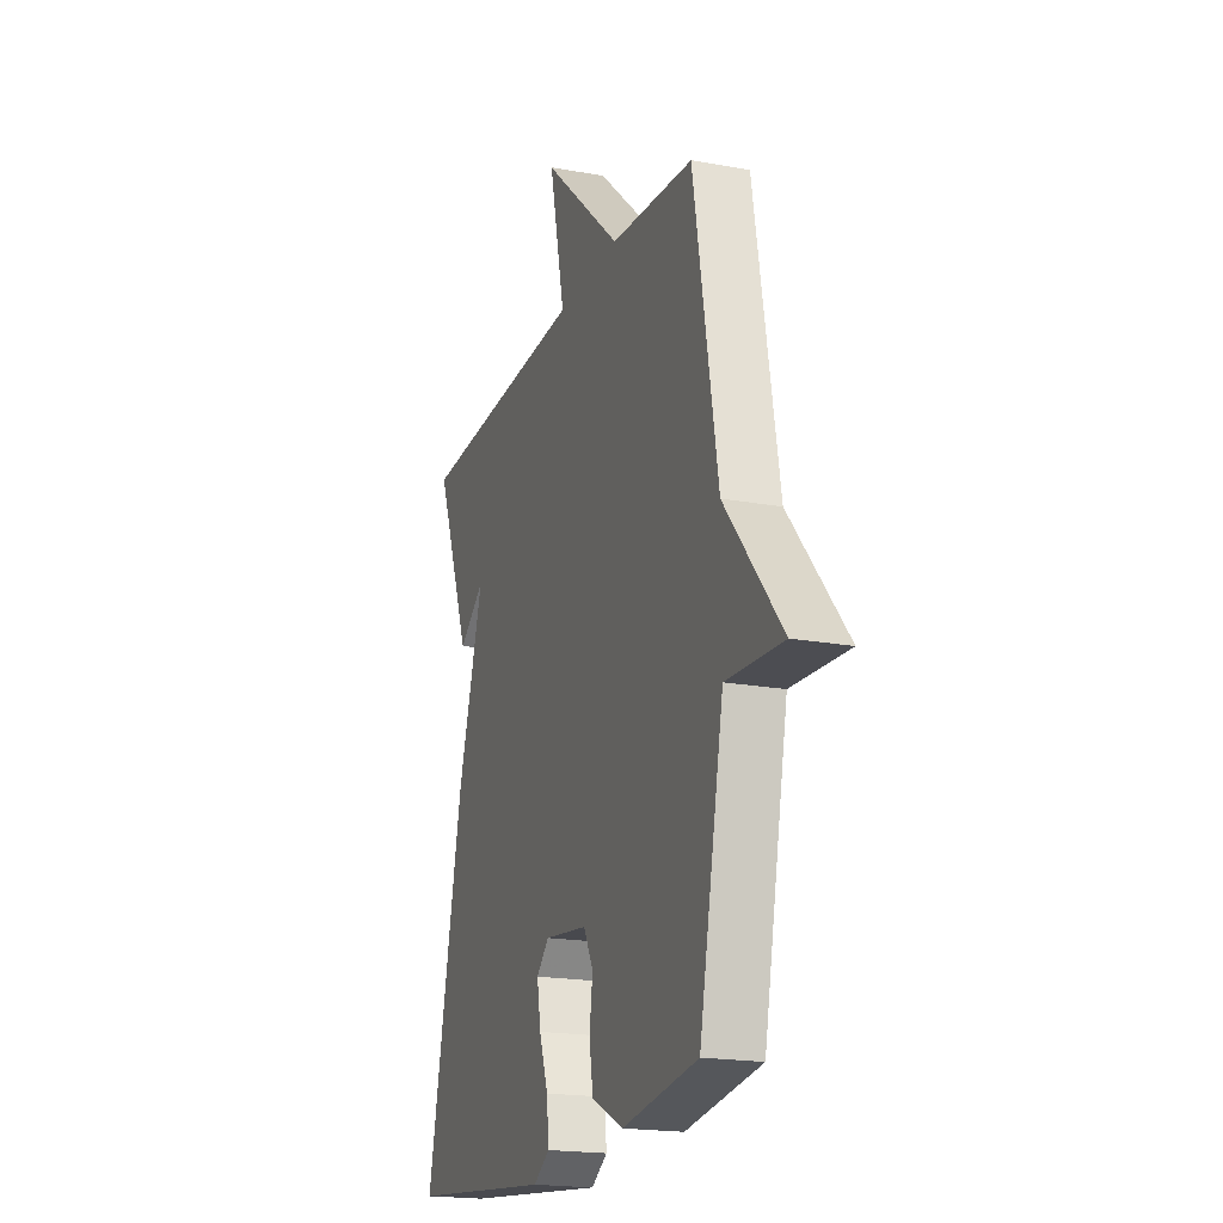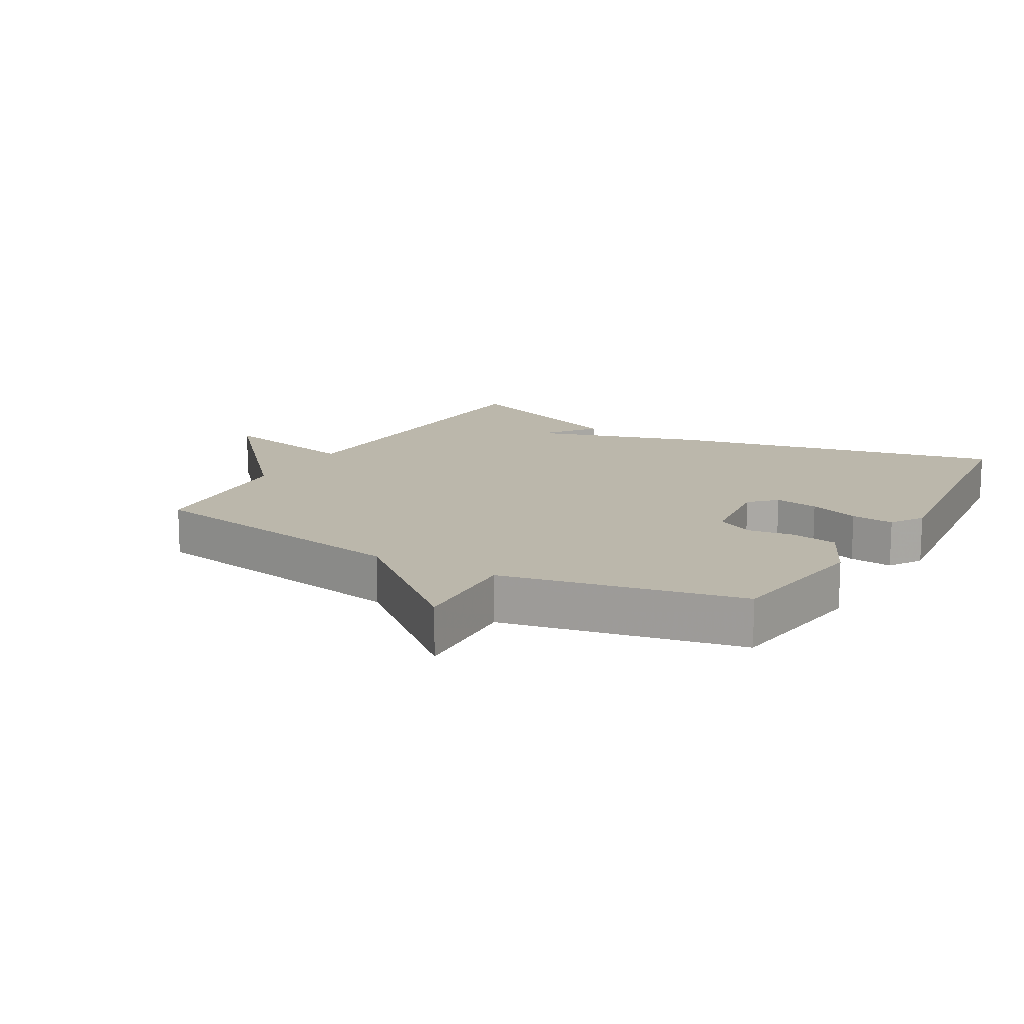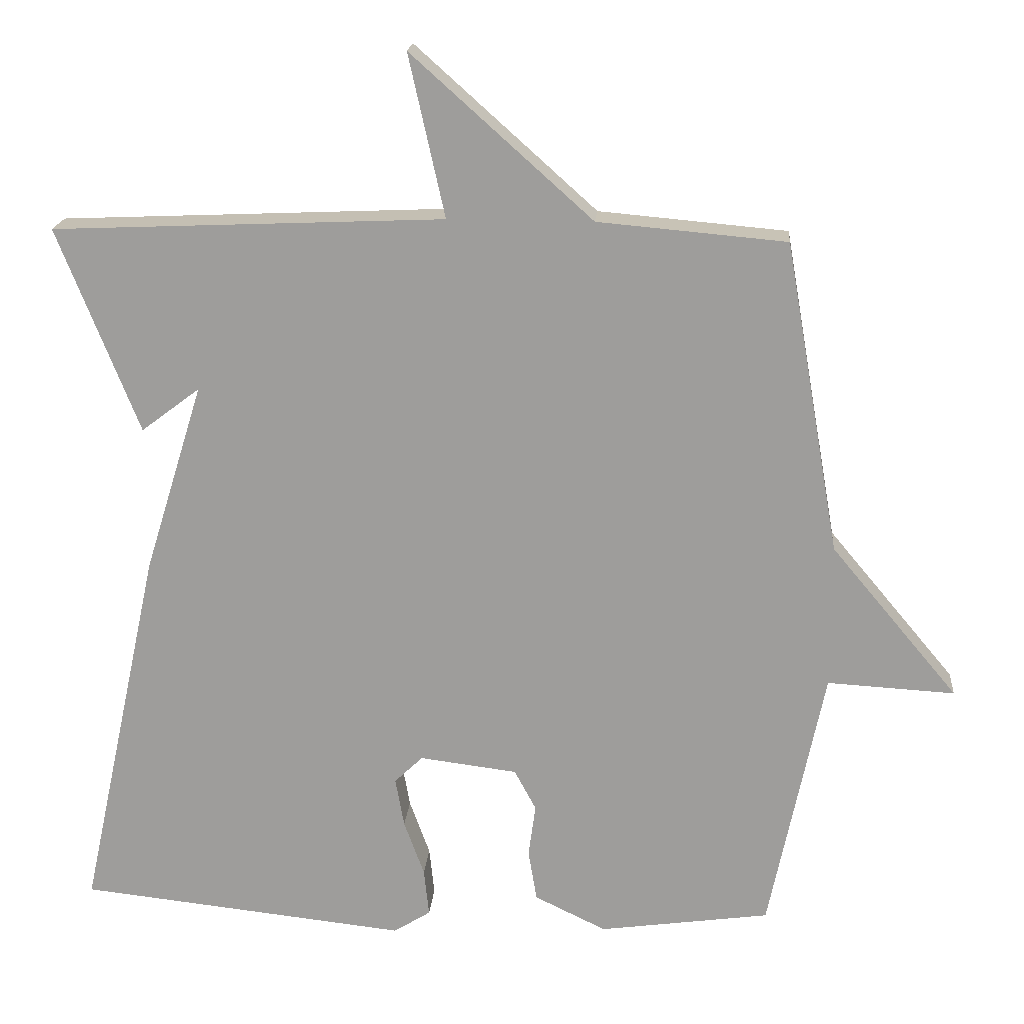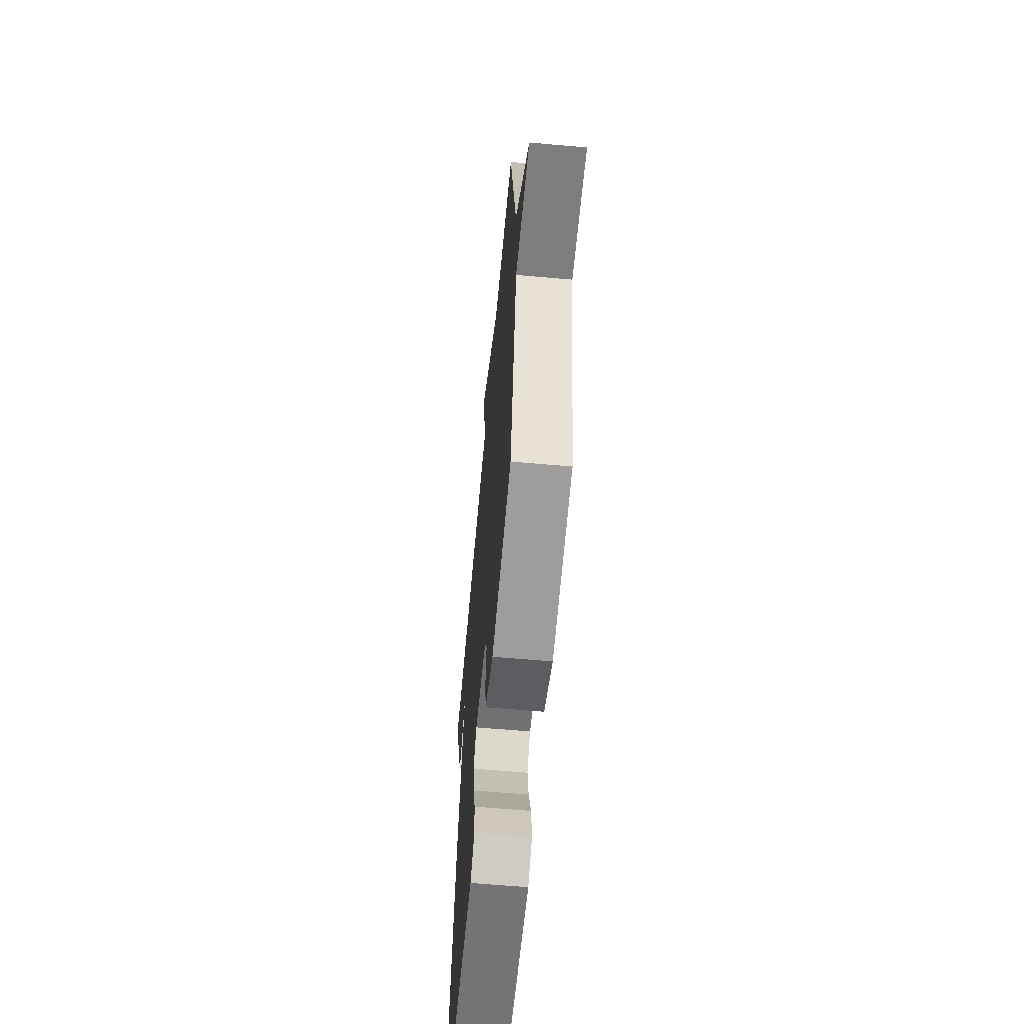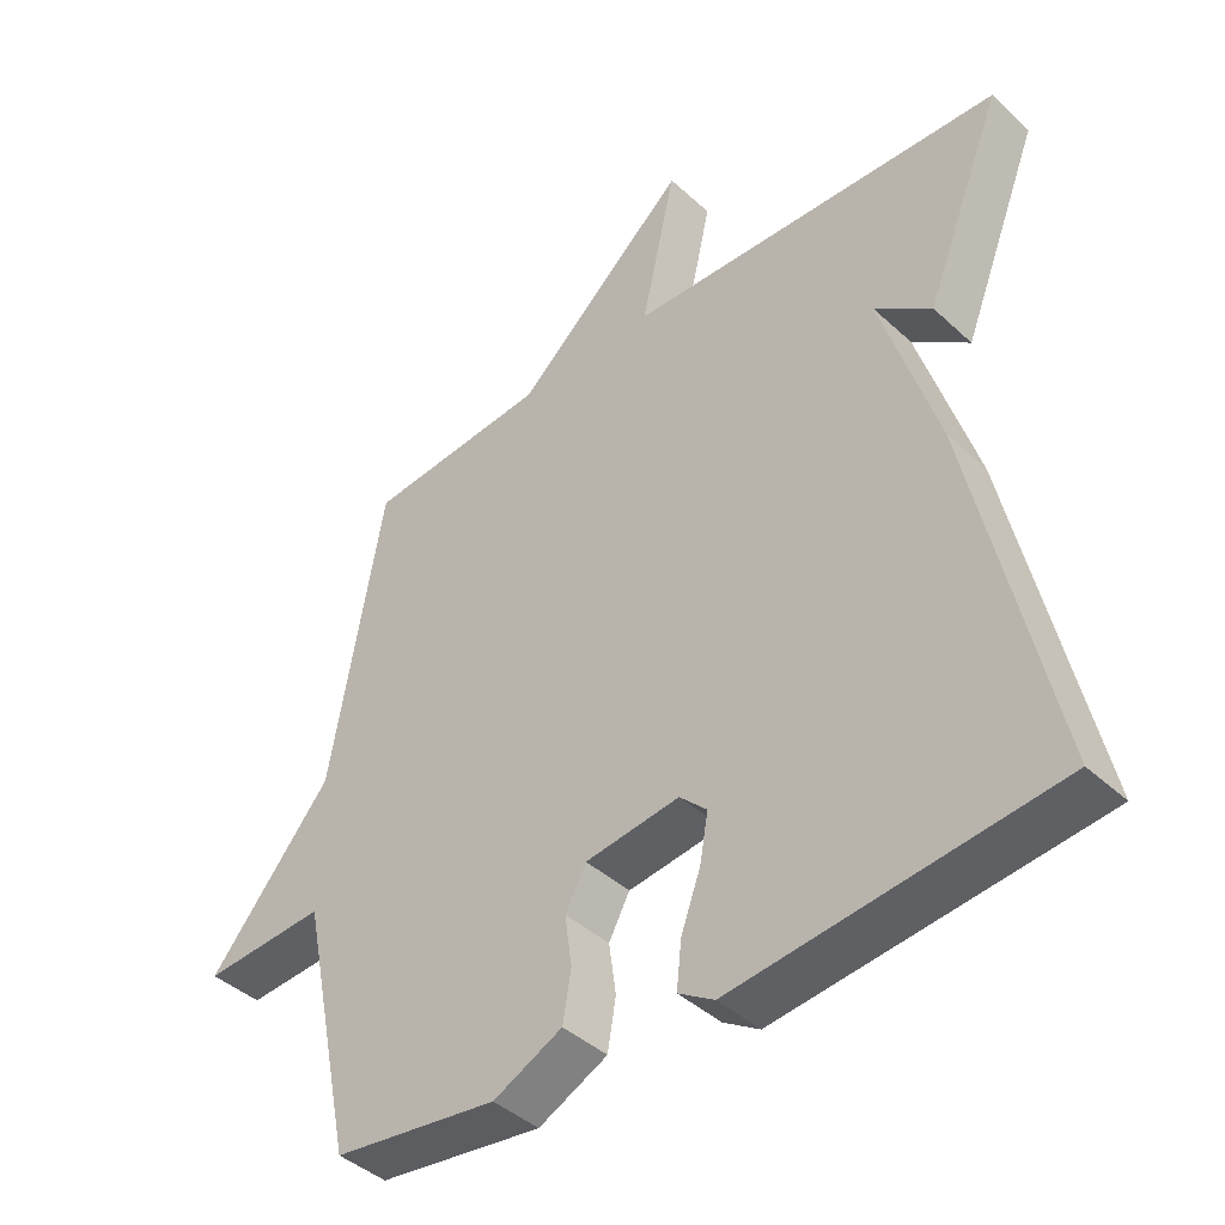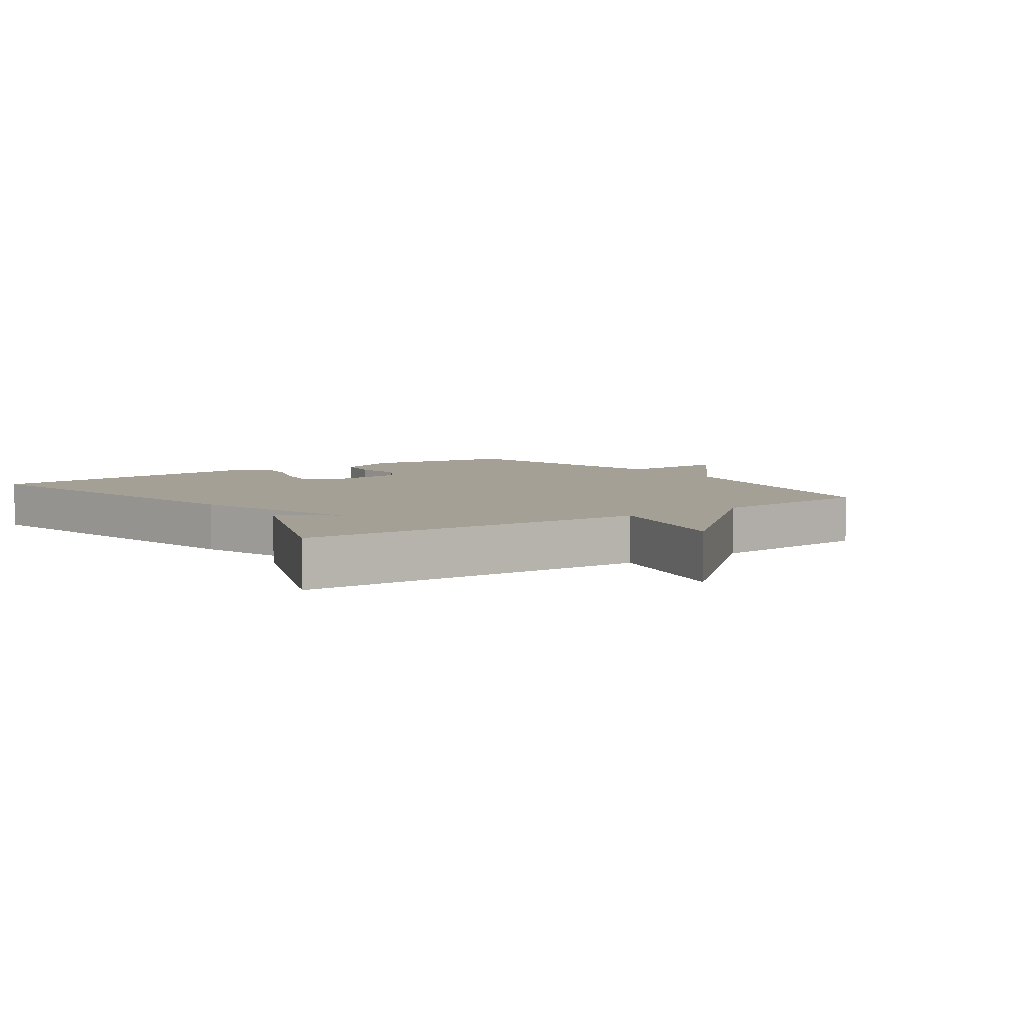
<metadata>
{"format":"obj","ext":"obj","renderer":"f3d","projection":"perspective","resolution":1024,"background":"white","views":[{"elev":-19.4,"azim":71.1,"up":"+Z"},{"elev":14.2,"azim":120.0,"up":"+Y"},{"elev":18.6,"azim":4.7,"up":"+Z"},{"elev":-62.5,"azim":84.9,"up":"+Z"},{"elev":-42.2,"azim":-137.6,"up":"+Z"},{"elev":5.8,"azim":-35.2,"up":"+Y"}]}
</metadata>
<code>
v -0.5 0.07 0.5
v 0.04 0.07 0.523
v -0.01 0.07 0.747
v 0.24 0.07 0.523
v 0.5 0.07 0.5
v 0.576 0.07 0.069
v 0.752 0.07 -0.141
v 0.576 0.07 -0.131
v 0.5 0.07 -0.5
v 0.264 0.07 -0.533
v 0.165 0.07 -0.485
v 0.153 0.07 -0.414
v 0.163 0.07 -0.341
v 0.133 0.07 -0.285
v -0.002 0.07 -0.268
v -0.041 0.07 -0.306
v -0.029 0.07 -0.374
v -0.001 0.07 -0.451
v 0.006 0.07 -0.517
v -0.045 0.07 -0.549
v -0.5 0.07 -0.5
v -0.388 0.07 0.017
v -0.307 0.07 0.278
v -0.388 0.07 0.217
v -0.5 0 0.5
v 0.04 0 0.523
v -0.01 0 0.747
v 0.24 0 0.523
v 0.5 0 0.5
v 0.576 0 0.069
v 0.752 0 -0.141
v 0.576 0 -0.131
v 0.5 0 -0.5
v 0.264 0 -0.533
v 0.165 0 -0.485
v 0.153 0 -0.414
v 0.163 0 -0.341
v 0.133 0 -0.285
v -0.002 0 -0.268
v -0.041 0 -0.306
v -0.029 0 -0.374
v -0.001 0 -0.451
v 0.006 0 -0.517
v -0.045 0 -0.549
v -0.5 0 -0.5
v -0.388 0 0.017
v -0.307 0 0.278
v -0.388 0 0.217
f 23 24 1
f 21 22 23
f 20 21 23
f 19 20 23
f 18 19 23
f 17 18 23
f 16 17 23
f 15 16 23
f 14 15 23
f 11 12 13
f 10 11 13
f 9 10 13
f 8 9 13
f 8 13 14
f 6 7 8
f 8 14 23
f 6 8 23
f 5 6 23
f 4 5 23
f 2 3 4
f 1 2 4 23
f 25 48 47
f 47 46 45
f 47 45 44
f 47 44 43
f 47 43 42
f 47 42 41
f 47 41 40
f 47 40 39
f 47 39 38
f 37 36 35
f 37 35 34
f 37 34 33
f 37 33 32
f 38 37 32
f 32 31 30
f 47 38 32
f 47 32 30
f 47 30 29
f 47 29 28
f 28 27 26
f 47 28 26 25
f 1 25 26 2
f 2 26 27 3
f 3 27 28 4
f 4 28 29 5
f 5 29 30 6
f 6 30 31 7
f 7 31 32 8
f 8 32 33 9
f 9 33 34 10
f 10 34 35 11
f 11 35 36 12
f 12 36 37 13
f 13 37 38 14
f 14 38 39 15
f 15 39 40 16
f 16 40 41 17
f 17 41 42 18
f 18 42 43 19
f 19 43 44 20
f 20 44 45 21
f 21 45 46 22
f 22 46 47 23
f 23 47 48 24
f 24 48 25 1

</code>
